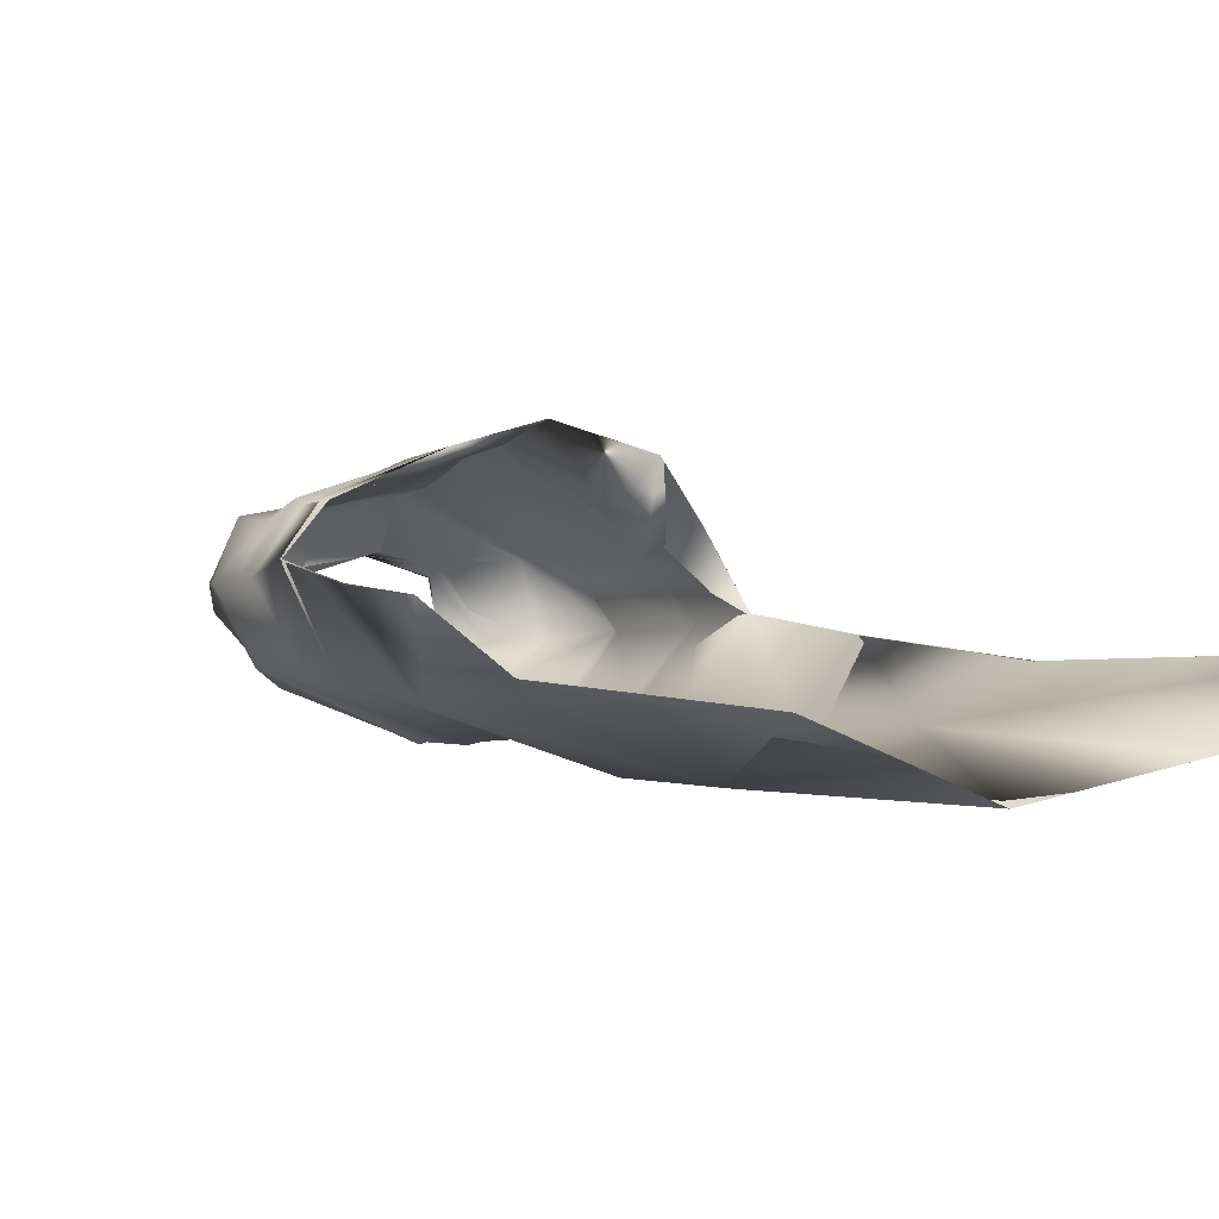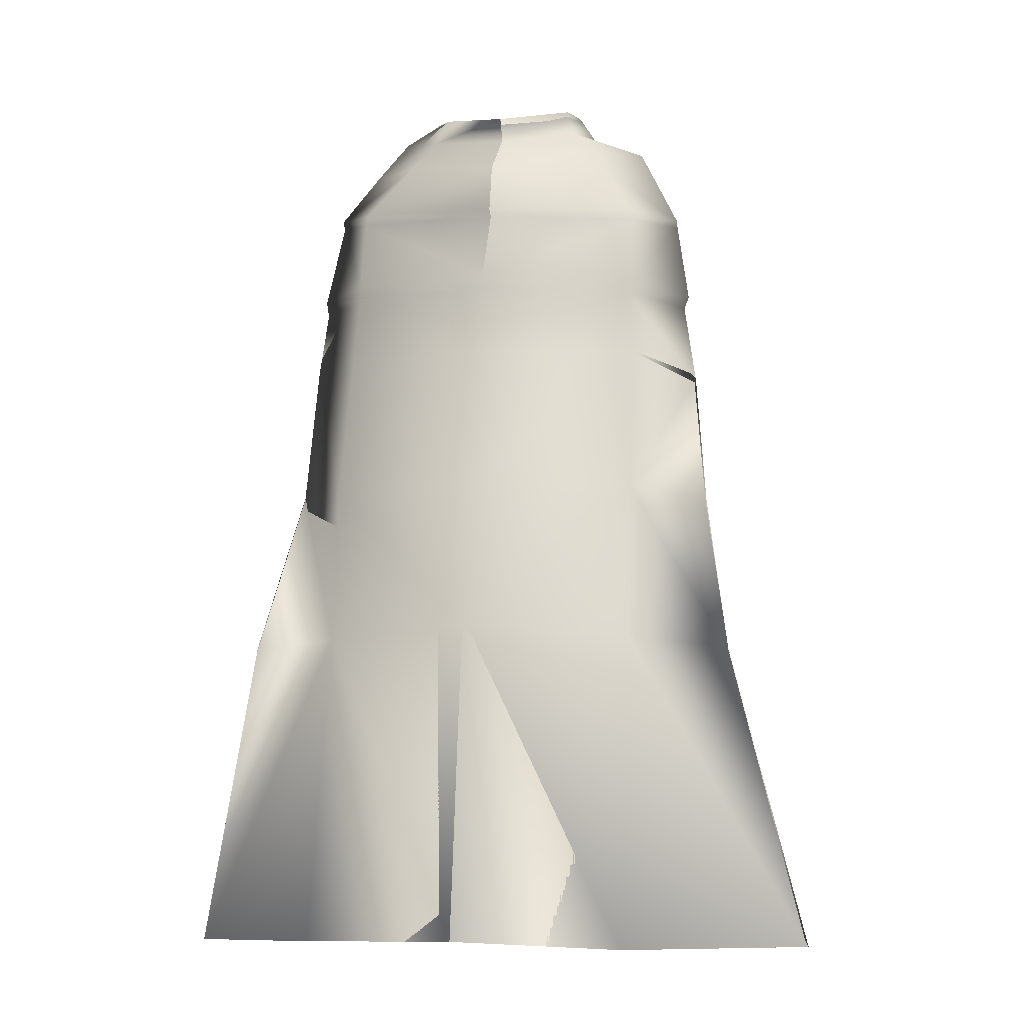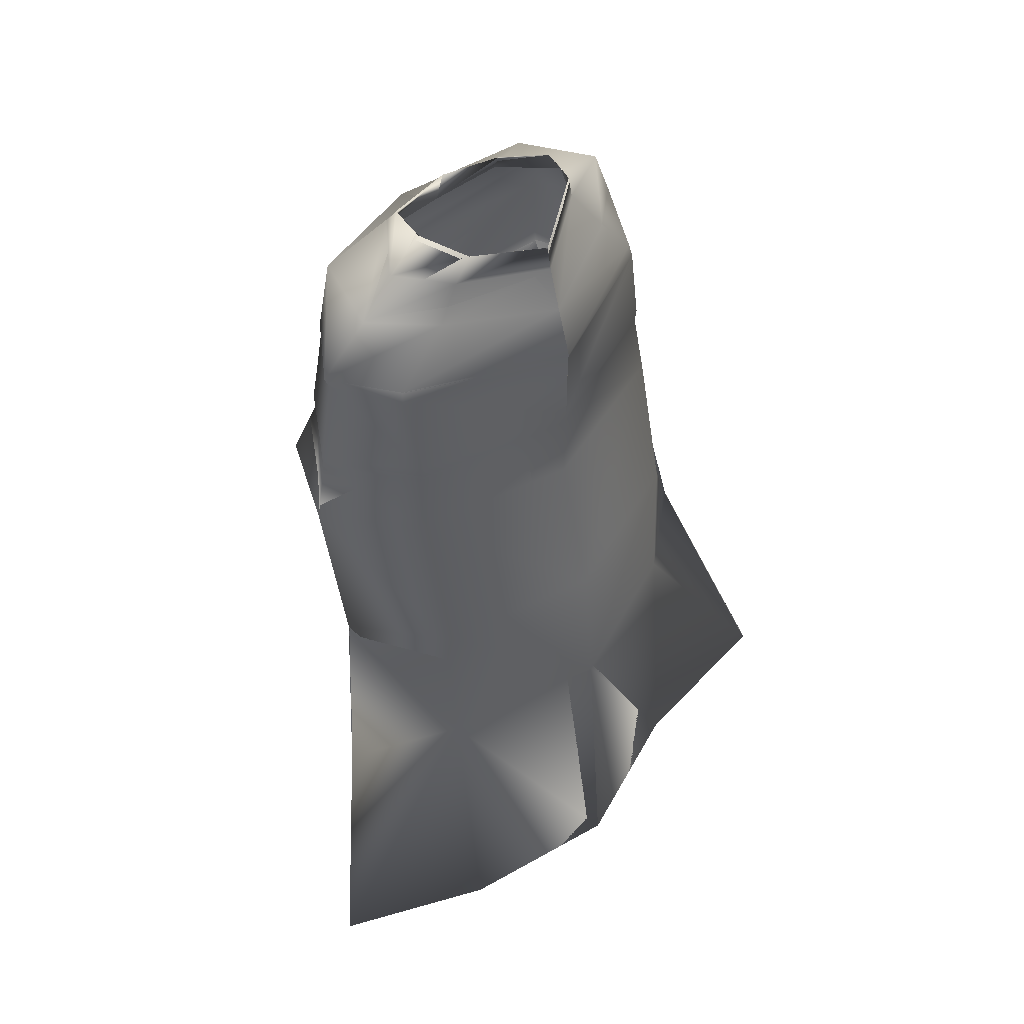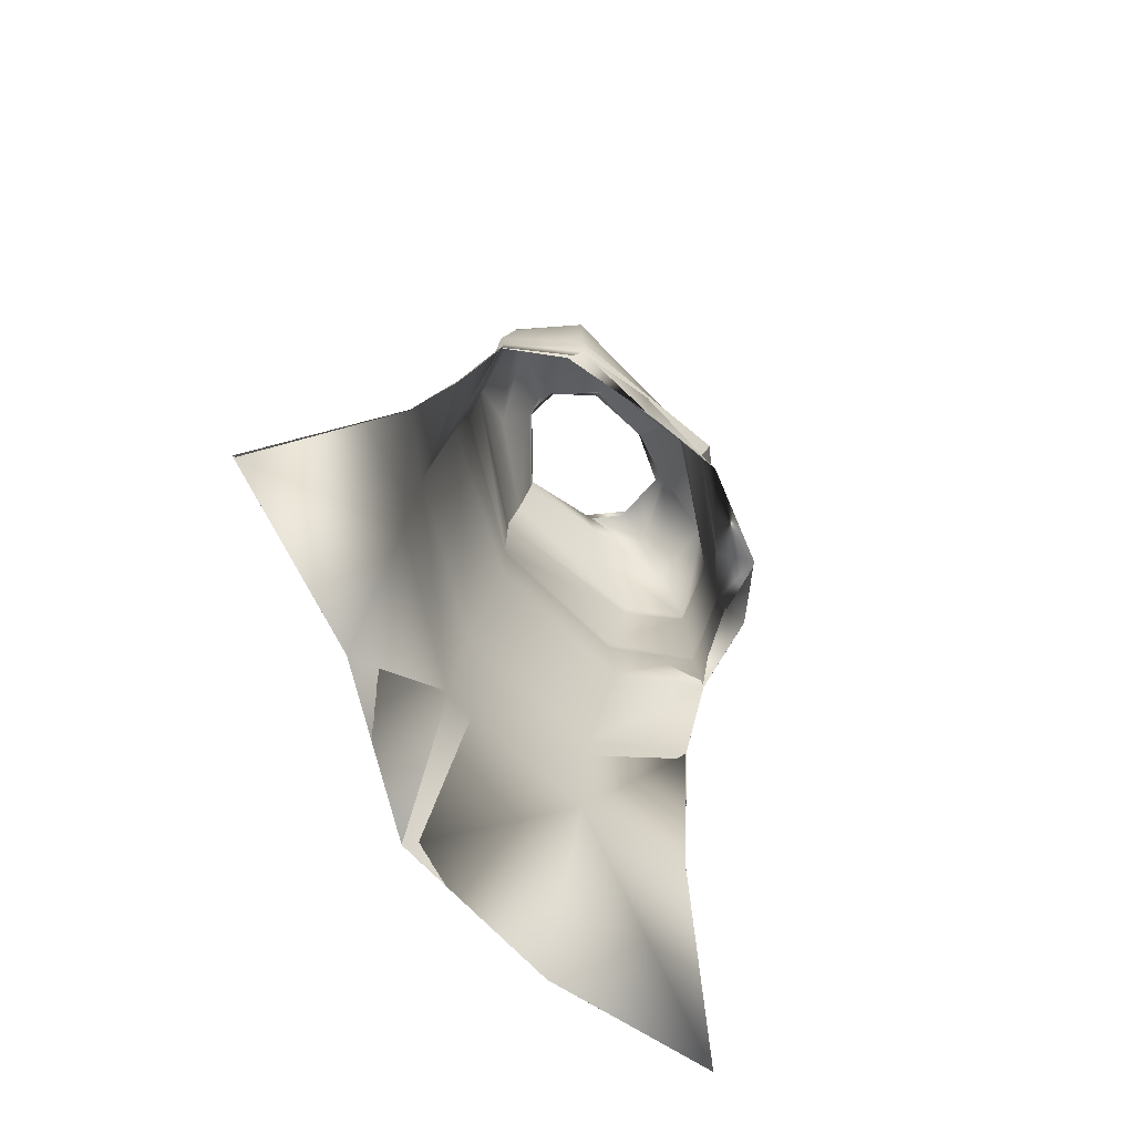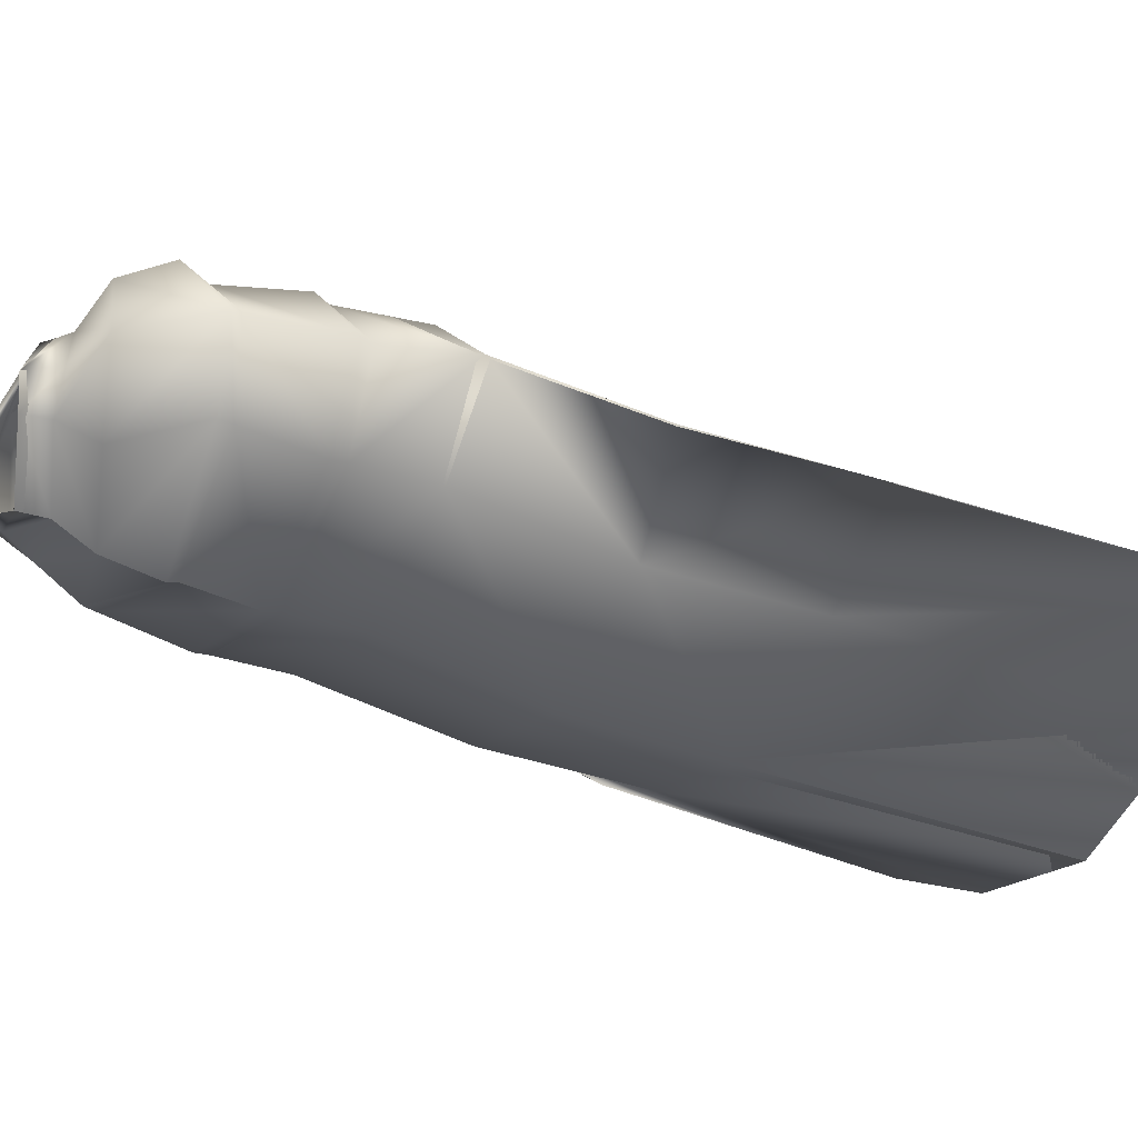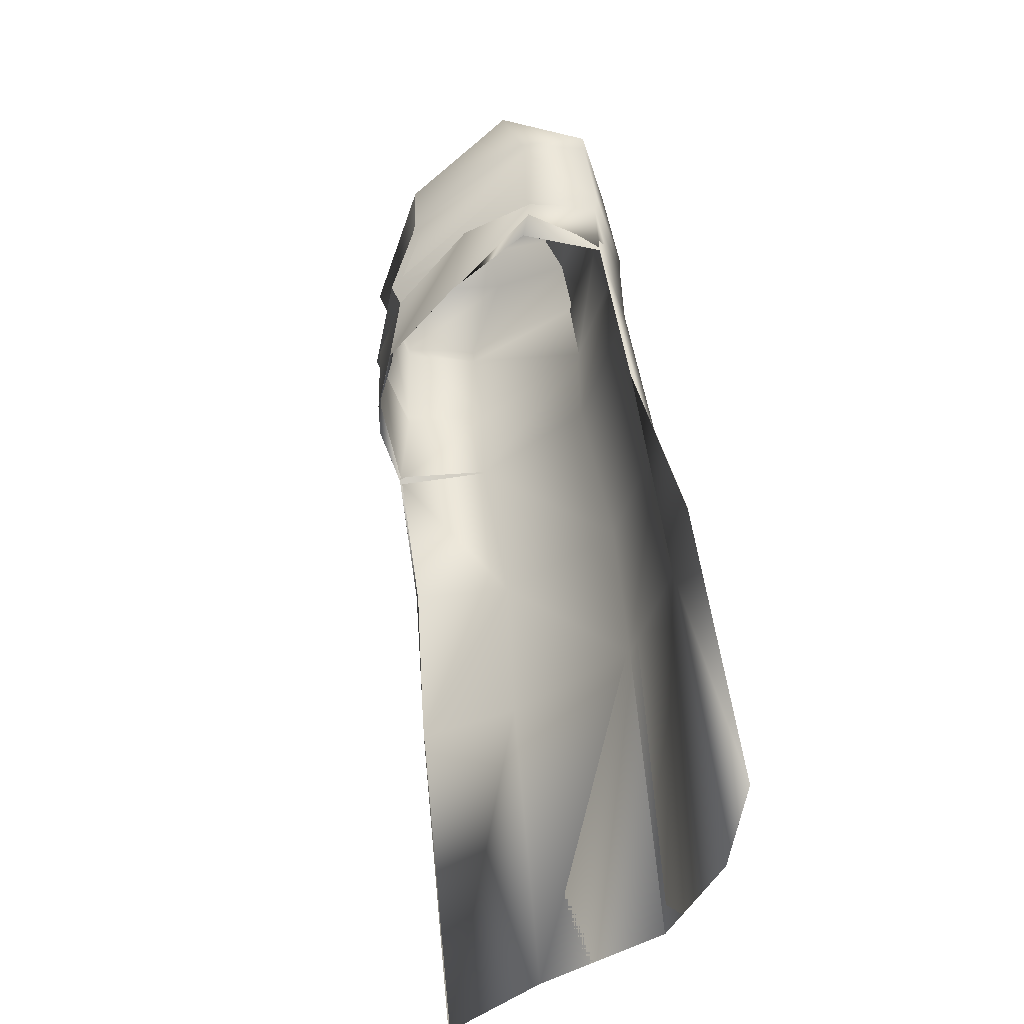
<metadata>
{"format":"obj","ext":"obj","renderer":"f3d","projection":"perspective","resolution":1024,"background":"white","views":[{"elev":-6.5,"azim":-29.7,"up":"+Z"},{"elev":-11.9,"azim":-164.1,"up":"+Y"},{"elev":52.2,"azim":135.3,"up":"+Y"},{"elev":-73.8,"azim":-58.7,"up":"+Y"},{"elev":-30.1,"azim":-112.1,"up":"+Z"},{"elev":-33.7,"azim":60.6,"up":"+Y"}]}
</metadata>
<code>
o Capa_Stand_Cylinder.003
v 0.1364 2.535 -0.1166
v 0.1034 2.588 -0.1222
v 0.2325 2.571 -0.04174
v 0.1533 2.617 -0.03485
v 0.1264 2.551 0.09001
v 0.1107 2.565 0.07254
v 0.1902 2.472 -0.1335
v 0.3062 2.495 -0.03979
v 0.2634 2.511 0.1085
v 0.2991 2.365 -0.1349
v 0.4025 2.397 -0.02615
v 0.313 2.399 0.08761
v 0.2971 2.172 -0.1819
v 0.4368 2.189 -0.03906
v 0.3434 2.206 0.09328
v 0.3132 1.993 -0.1823
v 0.4562 2.019 -0.02912
v 0.3823 2.053 0.1233
v 0.317 1.662 -0.2543
v 0.4601 1.694 -0.09585
v 0.3194 1.326 -0.2759
v 0.5426 1.33 -0.1657
v 0.242 1.962 0.2225
v 0.3183 2.378 0.08022
v 0.3965 2.375 -0.03179
v 0.3029 2.343 -0.1369
v 0.344 2.193 0.08275
v 0.4329 2.158 -0.03357
v 0.2993 2.136 -0.1827
v 0.2282 2.13 0.1443
v 0.3331 0.6694 -0.3576
v 0.638 0.6758 -0.2033
v 0.1379 2.536 -0.1194
v 0.1036 2.588 -0.1224
v 0.2319 2.571 -0.03745
v 0.1525 2.617 -0.03666
v 0.1253 2.546 0.09093
v 0.1124 2.579 0.07237
v 0.1898 2.47 -0.1314
v 0.3059 2.495 -0.03973
v 0.2631 2.511 0.1092
v 0.2998 2.364 -0.1347
v 0.4022 2.397 -0.02646
v 0.3132 2.399 0.08784
v 0.2977 2.172 -0.1844
v 0.4372 2.189 -0.03885
v 0.343 2.206 0.09231
v 0.3129 1.993 -0.1815
v 0.4561 2.019 -0.02905
v 0.3819 2.053 0.1232
v 0.3169 1.662 -0.2543
v 0.46 1.694 -0.09587
v 0.3195 1.326 -0.2761
v 0.5426 1.33 -0.1657
v 0.242 1.962 0.2225
v 0.3188 2.378 0.08091
v 0.3963 2.375 -0.03209
v 0.3035 2.342 -0.1379
v 0.344 2.193 0.08273
v 0.4336 2.158 -0.03338
v 0.299 2.136 -0.182
v 0.2426 2.136 0.1955
v 0.3331 0.6694 -0.3577
v 0.638 0.6758 -0.2034
v -0.04857 2.495 -0.1897
v -0.04445 2.553 -0.1861
v -0.1941 2.533 -0.1038
v -0.1859 2.587 -0.1034
v -0.2362 2.532 -0.03242
v -0.1992 2.594 -0.03481
v -0.1632 2.509 0.08088
v -0.1495 2.559 0.05736
v -0.02261 2.501 0.1033
v -0.03961 2.554 0.1032
v -0.03552 2.419 -0.2283
v -0.2318 2.463 -0.1552
v -0.3455 2.489 -0.02564
v -0.27 2.48 0.1195
v -0.01287 2.454 0.1995
v -0.03799 2.306 -0.2564
v -0.3386 2.318 -0.1381
v -0.4212 2.329 0.002085
v -0.3416 2.395 0.1307
v -0.008376 2.35 0.2004
v -0.02489 2.147 -0.2664
v -0.3403 2.142 -0.1679
v -0.4484 2.135 -0.0123
v -0.333 2.177 0.1348
v 0.002103 2.123 0.2599
v -0.02215 1.965 -0.2671
v -0.3556 1.964 -0.1829
v -0.4604 1.94 -0.002131
v -0.3595 1.987 0.105
v 0.004695 1.921 0.2585
v -0.01893 1.645 -0.3468
v -0.3544 1.642 -0.2492
v -0.4932 1.637 -0.07468
v -0.01606 1.33 -0.3791
v -0.3519 1.312 -0.2685
v -0.5445 1.296 -0.1297
v -0.1777 1.915 0.1971
v -0.04029 2.289 -0.2525
v -0.3156 2.34 0.1167
v -0.4224 2.31 0.001728
v -0.3423 2.292 -0.1443
v -0.00398 2.316 0.207
v -0.02471 2.114 -0.2626
v 0.002186 2.086 0.236
v -0.3241 2.16 0.1234
v -0.437 2.108 -0.01119
v -0.3386 2.112 -0.1658
v -0.1692 2.052 0.1714
v -0.01022 0.6671 -0.4371
v -0.3466 0.6504 -0.3291
v -0.7259 0.6567 -0.3045
v -0.04893 2.495 -0.1904
v -0.04416 2.553 -0.186
v -0.1943 2.534 -0.1052
v -0.1857 2.586 -0.1031
v -0.2375 2.532 -0.0323
v -0.199 2.594 -0.03466
v -0.1639 2.51 0.08168
v -0.1509 2.555 0.05721
v -0.02247 2.501 0.1039
v -0.03979 2.553 0.1035
v -0.03566 2.418 -0.2282
v -0.2316 2.464 -0.1542
v -0.3457 2.489 -0.02661
v -0.2703 2.48 0.1196
v -0.01319 2.454 0.1981
v -0.03796 2.306 -0.2563
v -0.3386 2.319 -0.1378
v -0.4215 2.329 0.002068
v -0.3419 2.395 0.1308
v -0.008461 2.35 0.2004
v -0.02497 2.147 -0.2665
v -0.3405 2.143 -0.1684
v -0.4493 2.136 -0.01362
v -0.3324 2.178 0.1325
v 0.002094 2.123 0.2598
v -0.02228 1.965 -0.2674
v -0.3556 1.965 -0.1828
v -0.4603 1.94 -0.002143
v -0.3593 1.987 0.1048
v 0.00462 1.921 0.2584
v -0.01884 1.645 -0.3472
v -0.3557 1.643 -0.2505
v -0.4933 1.637 -0.07463
v -0.01611 1.33 -0.3791
v -0.3522 1.312 -0.2694
v -0.5445 1.296 -0.1297
v -0.1779 1.916 0.197
v -0.04026 2.289 -0.2524
v -0.3158 2.34 0.1169
v -0.4229 2.311 0.001528
v -0.3427 2.293 -0.144
v -0.004073 2.316 0.2069
v -0.02481 2.115 -0.2629
v 0.002202 2.086 0.2362
v -0.3256 2.16 0.1223
v -0.4388 2.109 -0.01256
v -0.3388 2.112 -0.1666
v -0.1765 2.081 0.199
v -0.01023 0.6671 -0.4371
v -0.3466 0.6504 -0.3291
v -0.7258 0.6567 -0.3046
f 65 1 66
f 1 3 2
f 3 5 6
f 5 73 74
f 5 9 73
f 3 8 5
f 1 7 8
f 65 75 7
f 9 12 79
f 8 11 9
f 7 10 11
f 75 80 10
f 24 15 89
f 25 14 24
f 26 13 25
f 102 85 26
f 30 23 94
f 28 17 27
f 29 16 28
f 107 90 29
f 16 19 17
f 90 95 16
f 19 21 20
f 95 98 19
f 27 18 23
f 11 25 12
f 10 26 11
f 80 102 10
f 12 24 84
f 14 28 15
f 13 29 14
f 85 107 13
f 89 30 108
f 22 21 32
f 21 98 113
f 116 117 33
f 33 34 35
f 35 36 38
f 37 38 125
f 37 124 41
f 35 37 40
f 33 35 40
f 116 33 39
f 41 130 44
f 40 41 43
f 39 40 43
f 126 39 42
f 56 157 140
f 57 56 46
f 58 57 45
f 153 58 136
f 62 159 145
f 60 59 49
f 61 60 48
f 158 61 141
f 48 49 51
f 141 48 146
f 51 52 53
f 146 51 149
f 59 62 55
f 43 44 57
f 42 43 58
f 131 42 153
f 44 135 56
f 46 47 60
f 45 46 61
f 136 45 158
f 59 159 62
f 54 64 53
f 53 63 164
f 6 74 38
f 94 23 145
f 32 31 64
f 2 4 36
f 66 2 34
f 4 6 38
f 18 17 50
f 17 20 49
f 22 32 64
f 31 113 63
f 23 18 50
f 20 22 52
f 65 66 68
f 67 68 69
f 69 70 71
f 71 72 73
f 71 73 78
f 69 71 77
f 67 69 77
f 65 67 75
f 78 79 83
f 77 78 82
f 76 77 82
f 75 76 81
f 103 106 89
f 104 103 87
f 105 104 86
f 102 105 85
f 112 108 101
f 110 109 92
f 111 110 92
f 107 111 91
f 91 92 96
f 90 91 95
f 96 97 100
f 95 96 98
f 109 112 101
f 82 83 104
f 81 82 105
f 80 81 105
f 83 84 106
f 87 88 110
f 86 87 111
f 85 86 111
f 109 108 112
f 100 115 99
f 99 114 98
f 116 118 119
f 118 120 119
f 120 122 121
f 122 124 123
f 122 129 124
f 120 128 122
f 118 127 128
f 116 126 118
f 129 134 130
f 128 133 129
f 127 132 133
f 126 131 132
f 154 139 140
f 155 138 154
f 156 137 155
f 153 136 156
f 163 152 159
f 161 143 160
f 162 142 143
f 158 141 142
f 142 147 143
f 141 146 142
f 147 150 151
f 146 149 147
f 160 144 152
f 133 155 134
f 132 156 133
f 131 153 156
f 134 154 157
f 138 161 139
f 137 162 138
f 136 158 162
f 160 163 159
f 151 150 166
f 150 149 165
f 72 123 74
f 89 140 159
f 94 145 152
f 73 124 79
f 115 166 165
f 102 153 80
f 68 119 121
f 79 130 84
f 106 157 89
f 66 117 68
f 74 125 124
f 85 136 102
f 113 164 149
f 70 121 72
f 93 144 92
f 92 143 97
f 100 151 166
f 75 126 65
f 114 165 113
f 108 159 94
f 101 152 144
f 80 131 75
f 97 148 100
f 65 116 66
f 84 135 157
f 1 2 66
f 3 4 2
f 4 3 6
f 6 5 74
f 9 79 73
f 8 9 5
f 3 1 8
f 1 65 7
f 12 84 79
f 11 12 9
f 8 7 11
f 7 75 10
f 106 24 89
f 14 15 24
f 13 14 25
f 85 13 26
f 108 30 94
f 17 18 27
f 16 17 28
f 90 16 29
f 19 20 17
f 95 19 16
f 21 22 20
f 98 21 19
f 30 27 23
f 25 24 12
f 26 25 11
f 102 26 10
f 24 106 84
f 28 27 15
f 29 28 14
f 107 29 13
f 15 27 89
f 27 30 89
f 21 31 32
f 31 21 113
f 117 34 33
f 34 36 35
f 37 35 38
f 124 37 125
f 124 130 41
f 37 41 40
f 39 33 40
f 126 116 39
f 130 135 44
f 41 44 43
f 42 39 43
f 131 126 42
f 47 56 140
f 56 47 46
f 57 46 45
f 58 45 136
f 55 62 145
f 59 50 49
f 60 49 48
f 61 48 141
f 49 52 51
f 48 51 146
f 52 54 53
f 51 53 149
f 50 59 55
f 44 56 57
f 43 57 58
f 42 58 153
f 135 157 56
f 47 59 60
f 46 60 61
f 45 61 158
f 47 140 59
f 140 159 59
f 64 63 53
f 149 53 164
f 74 125 38
f 23 55 145
f 31 63 64
f 34 2 36
f 117 66 34
f 36 4 38
f 17 49 50
f 20 52 49
f 54 22 64
f 113 164 63
f 55 23 50
f 22 54 52
f 67 65 68
f 68 70 69
f 70 72 71
f 72 74 73
f 73 79 78
f 71 78 77
f 76 67 77
f 67 76 75
f 79 84 83
f 78 83 82
f 81 76 82
f 80 75 81
f 88 103 89
f 103 88 87
f 104 87 86
f 105 86 85
f 108 94 101
f 109 93 92
f 91 111 92
f 90 107 91
f 92 97 96
f 91 96 95
f 99 96 100
f 96 99 98
f 93 109 101
f 83 103 104
f 82 104 105
f 102 80 105
f 103 83 106
f 88 109 110
f 87 110 111
f 107 85 111
f 88 89 108
f 109 88 108
f 115 114 99
f 114 113 98
f 117 116 119
f 120 121 119
f 122 123 121
f 124 125 123
f 129 130 124
f 128 129 122
f 120 118 128
f 126 127 118
f 134 135 130
f 133 134 129
f 128 127 133
f 127 126 132
f 157 154 140
f 138 139 154
f 137 138 155
f 136 137 156
f 152 145 159
f 143 144 160
f 161 162 143
f 162 158 142
f 147 148 143
f 146 147 142
f 148 147 151
f 149 150 147
f 163 160 152
f 155 154 134
f 156 155 133
f 132 131 156
f 135 134 157
f 161 160 139
f 162 161 138
f 137 136 162
f 139 160 159
f 140 139 159
f 150 165 166
f 149 164 165
f 123 125 74
f 108 89 159
f 101 94 152
f 124 130 79
f 114 115 165
f 153 131 80
f 70 68 121
f 130 135 84
f 157 140 89
f 117 119 68
f 73 74 124
f 136 153 102
f 98 113 149
f 121 123 72
f 144 143 92
f 143 148 97
f 115 100 166
f 126 116 65
f 165 164 113
f 159 145 94
f 93 101 144
f 131 126 75
f 148 151 100
f 116 117 66
f 106 84 157

</code>
